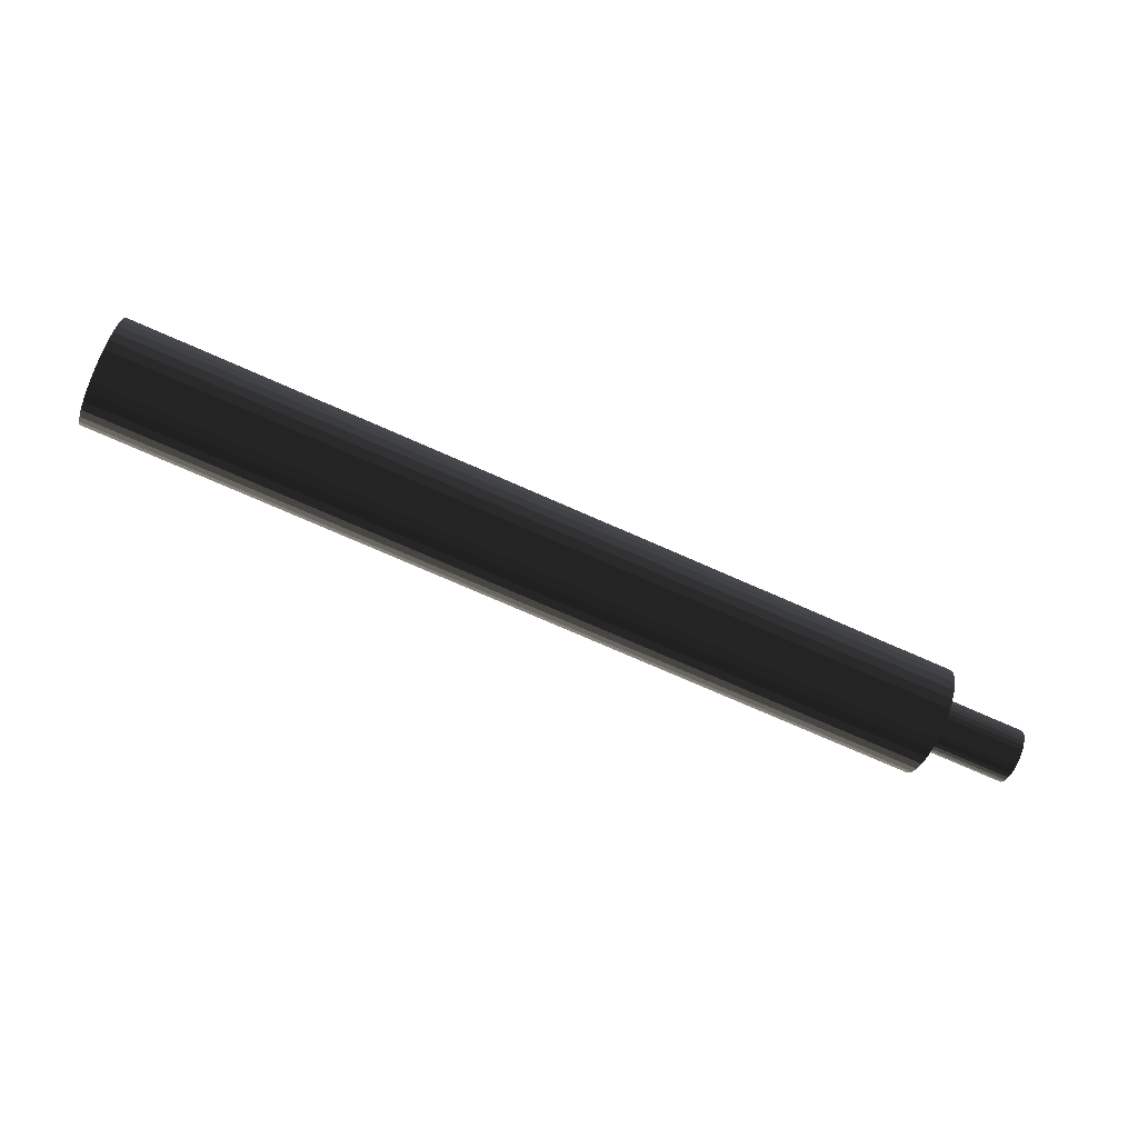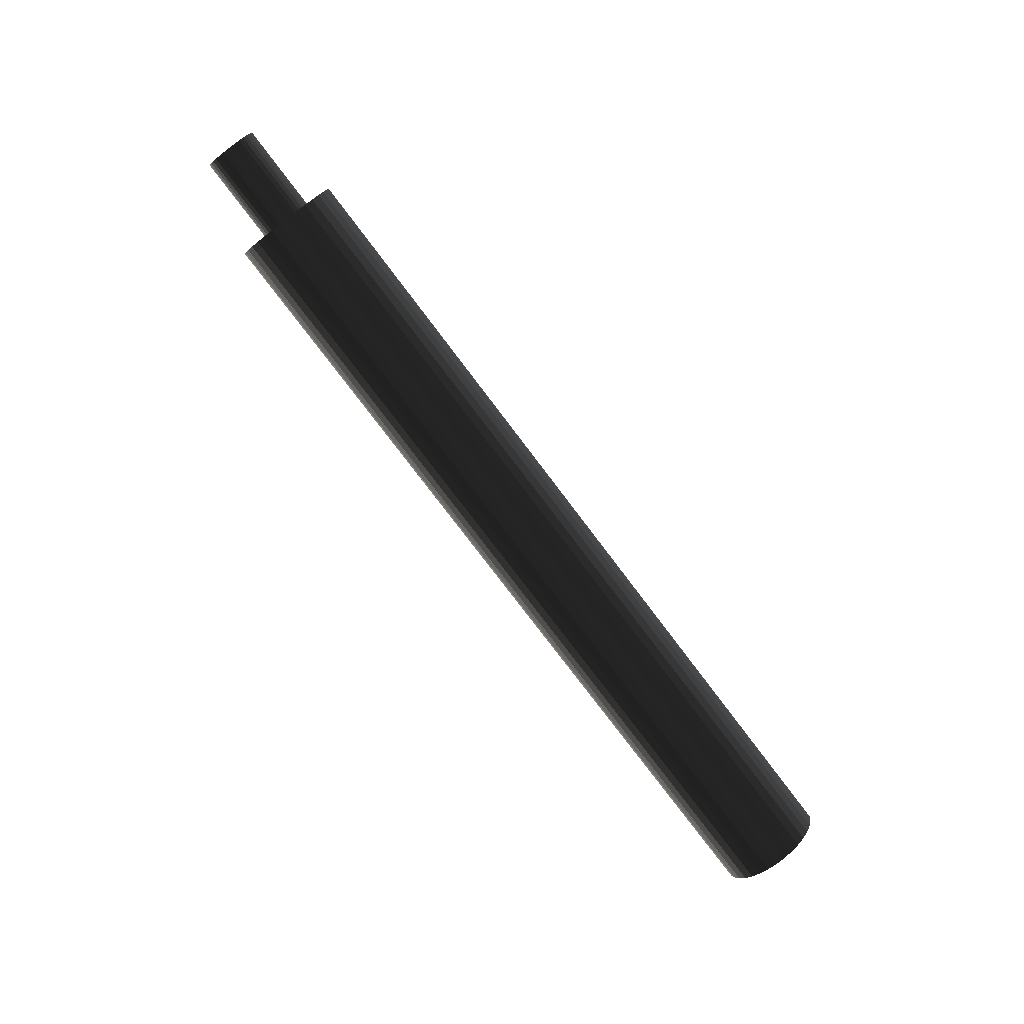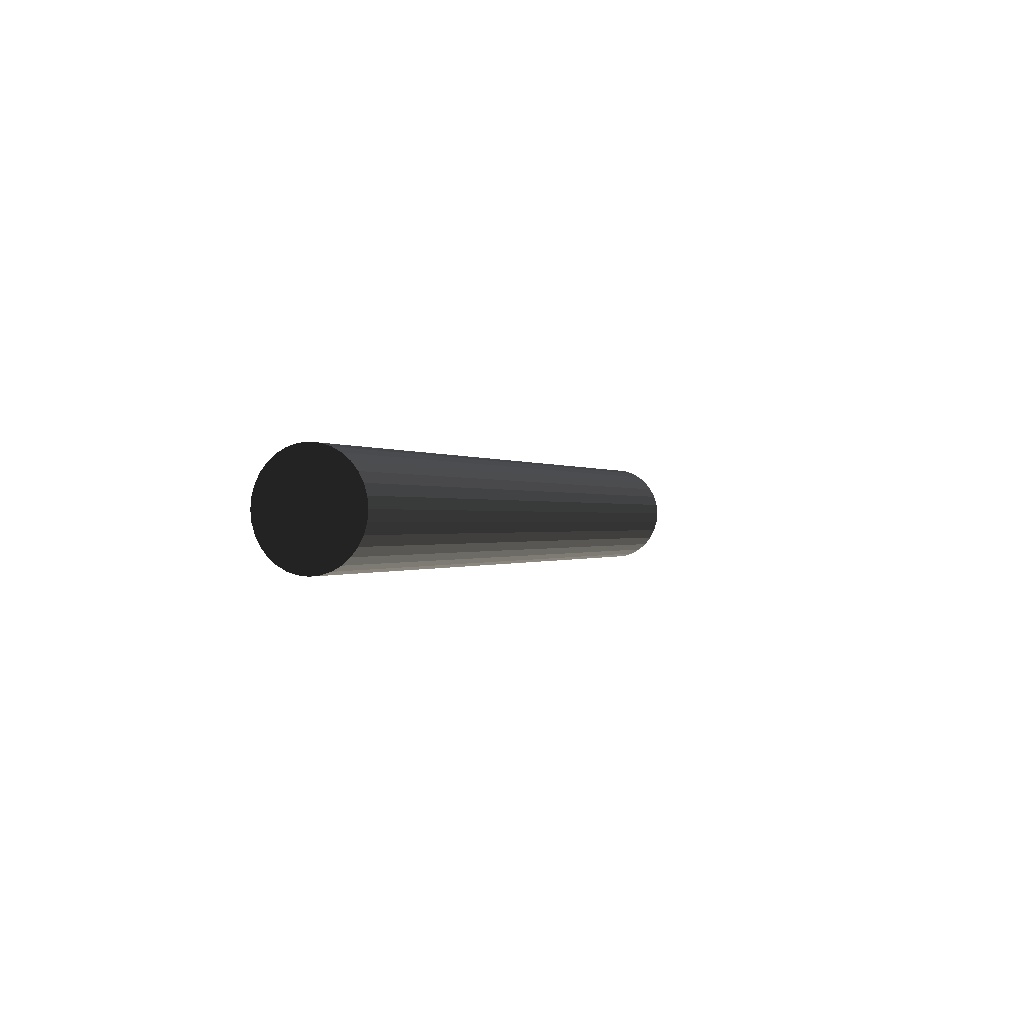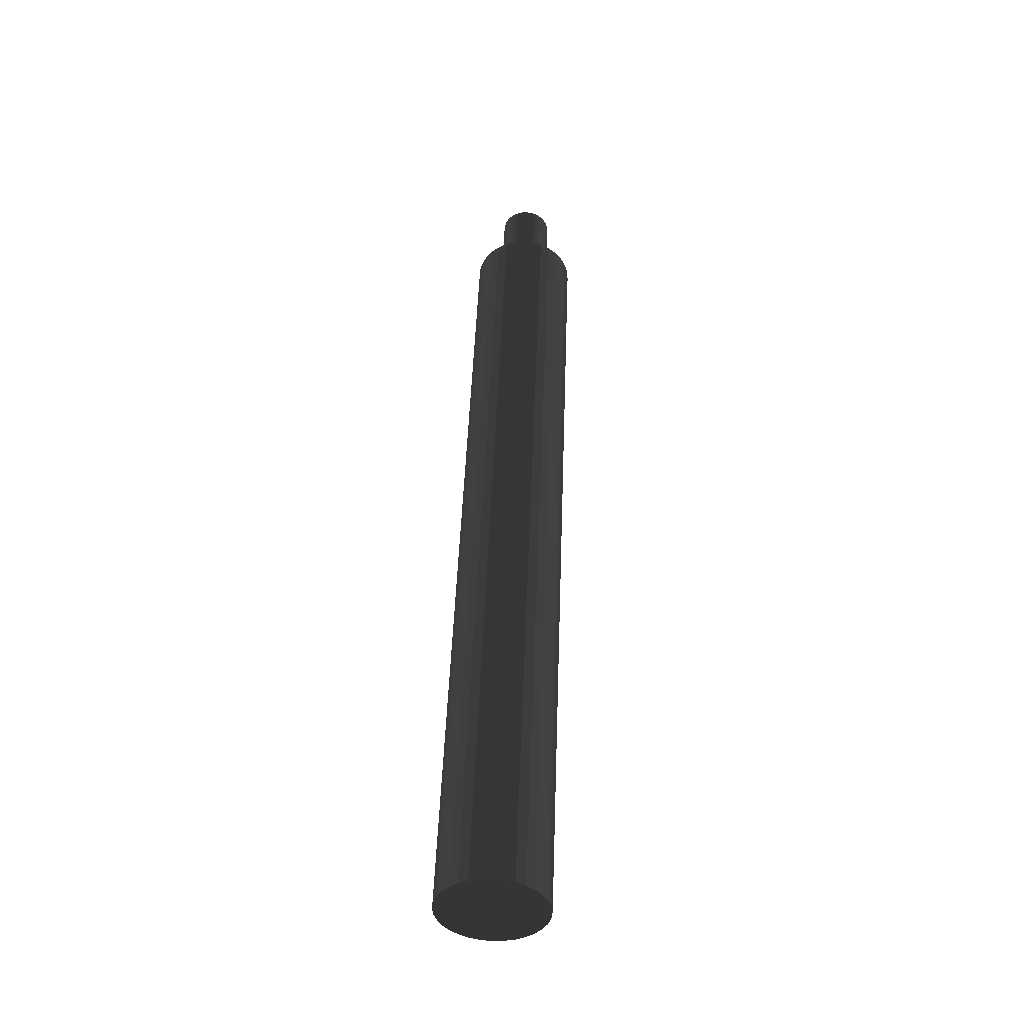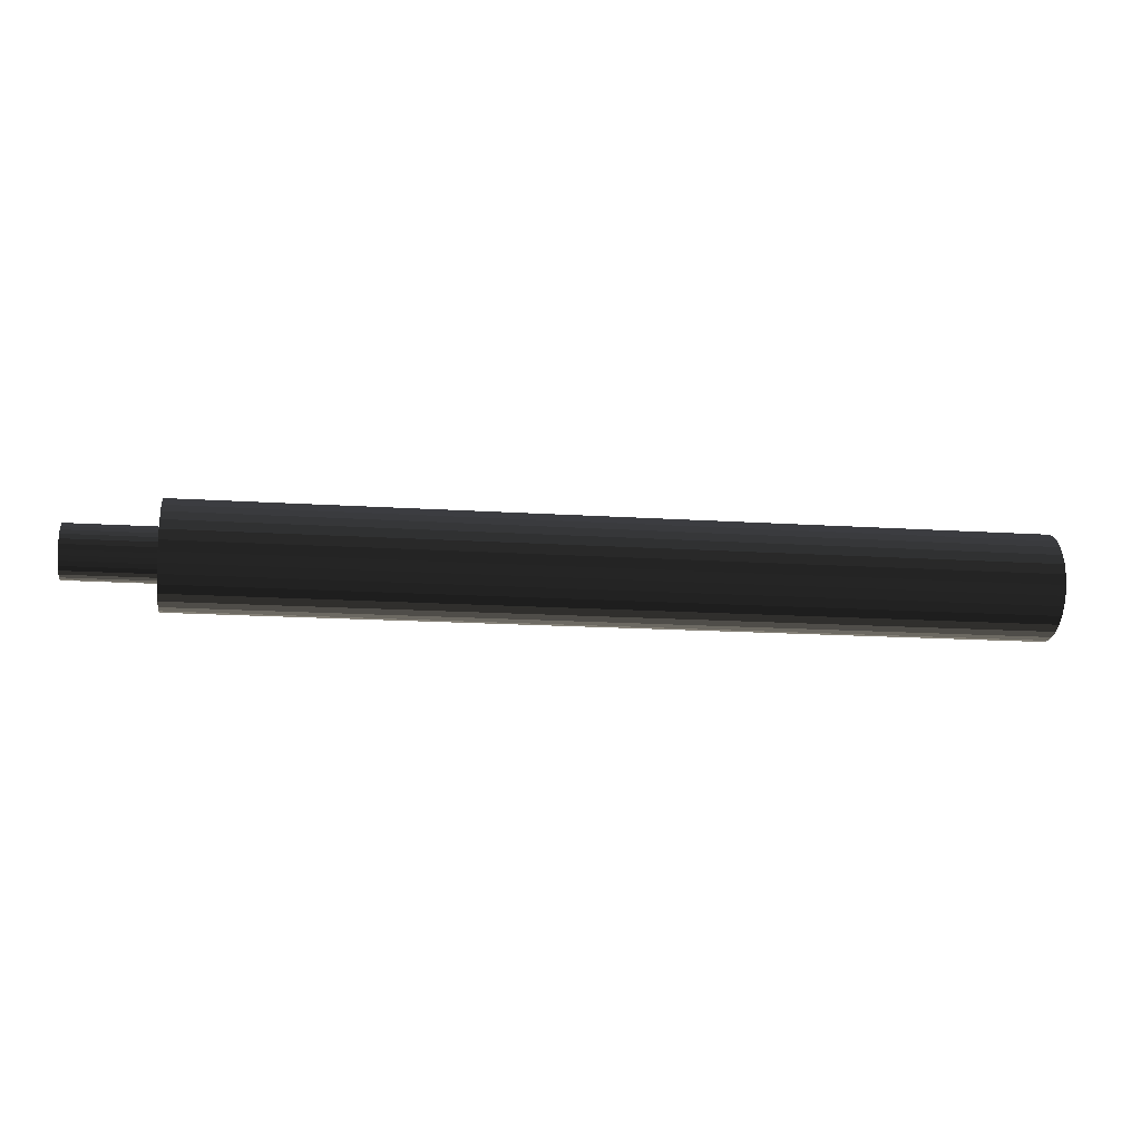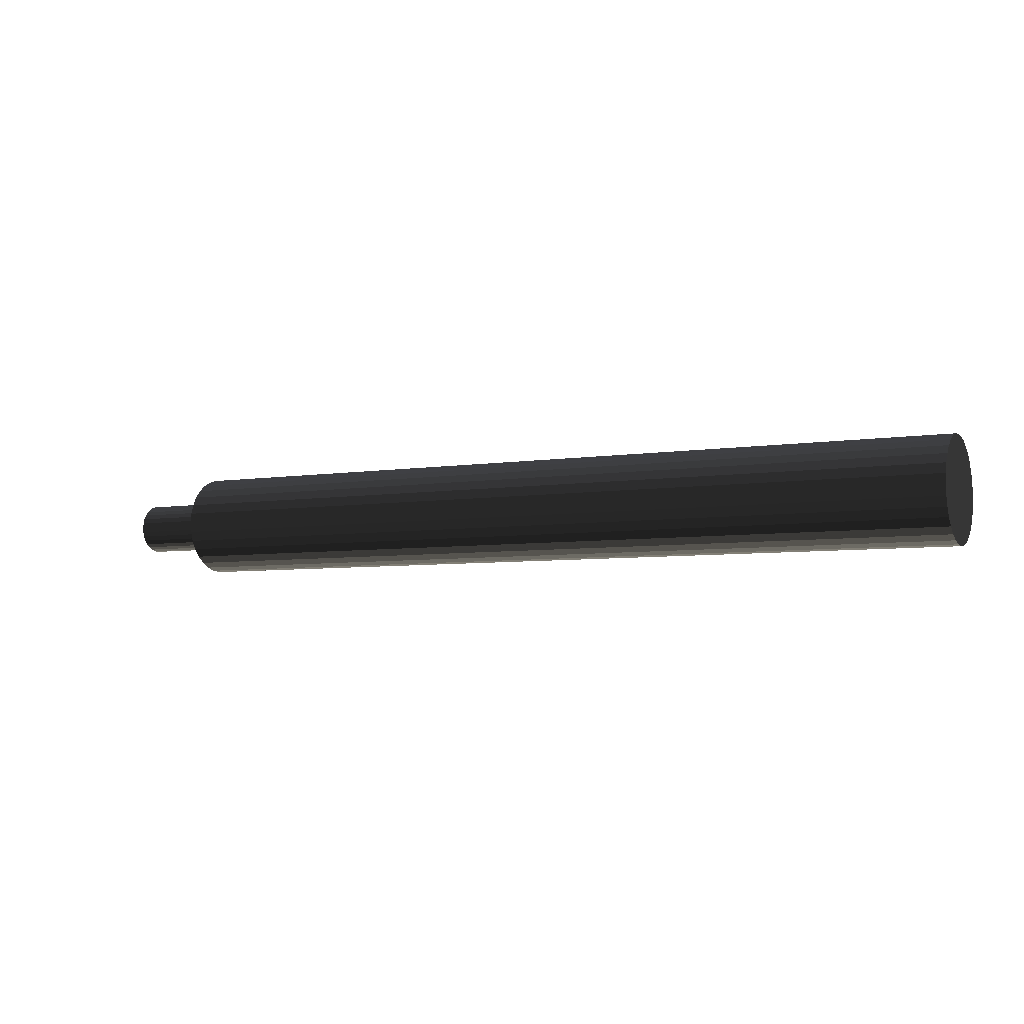
<metadata>
{"format":"obj","ext":"obj","renderer":"f3d","projection":"perspective","resolution":1024,"background":"white","views":[{"elev":-74.9,"azim":-23.7,"up":"+Y"},{"elev":-77.6,"azim":127.1,"up":"+Y"},{"elev":-0.3,"azim":-69.7,"up":"+Z"},{"elev":47.9,"azim":-87.9,"up":"+Z"},{"elev":-14.8,"azim":171.7,"up":"+Y"},{"elev":-5.5,"azim":-152.6,"up":"+Y"}]}
</metadata>
<code>
o LowerArm.001
v -0.5108 0 0.06514
v 0.5108 -0 0.06514
v -0.5108 -0.01237 0.06389
v 0.5108 -0.01237 0.06389
v -0.5108 -0.02426 0.06018
v 0.5108 -0.02426 0.06018
v -0.5108 -0.03522 0.05416
v 0.5108 -0.03522 0.05416
v -0.5108 -0.04483 0.04606
v 0.5108 -0.04483 0.04606
v -0.5108 -0.05272 0.03619
v 0.5108 -0.05272 0.03619
v -0.5108 -0.05858 0.02493
v 0.5108 -0.05858 0.02493
v -0.5108 -0.06218 0.01271
v 0.5108 -0.06218 0.01271
v -0.5108 -0.0634 0
v 0.5108 -0.0634 0
v -0.5108 -0.06218 -0.01271
v 0.5108 -0.06218 -0.01271
v -0.5108 -0.05858 -0.02493
v 0.5108 -0.05858 -0.02493
v -0.5108 -0.05272 -0.03619
v 0.5108 -0.05272 -0.03619
v -0.5108 -0.04483 -0.04606
v 0.5108 -0.04483 -0.04606
v -0.5108 -0.03522 -0.05416
v 0.5108 -0.03522 -0.05416
v -0.5108 -0.02426 -0.06018
v 0.5108 -0.02426 -0.06018
v -0.5108 -0.01237 -0.06389
v 0.5108 -0.01237 -0.06389
v -0.5108 0 -0.06514
v 0.5108 -0 -0.06514
v -0.5108 0.01237 -0.06389
v 0.5108 0.01237 -0.06389
v -0.5108 0.02426 -0.06018
v 0.5108 0.02426 -0.06018
v -0.5108 0.03522 -0.05416
v 0.5108 0.03522 -0.05416
v -0.5108 0.04483 -0.04606
v 0.5108 0.04483 -0.04606
v -0.5108 0.05272 -0.03619
v 0.5108 0.05272 -0.03619
v -0.5108 0.05858 -0.02493
v 0.5108 0.05858 -0.02493
v -0.5108 0.06218 -0.01271
v 0.5108 0.06218 -0.01271
v -0.5108 0.0634 0
v 0.5108 0.0634 0
v -0.5108 0.06218 0.01271
v 0.5108 0.06218 0.01271
v -0.5108 0.05858 0.02493
v 0.5108 0.05858 0.02493
v -0.5108 0.05272 0.03619
v 0.5108 0.05272 0.03619
v -0.5108 0.04483 0.04606
v 0.5108 0.04483 0.04606
v -0.5108 0.03522 0.05416
v 0.5108 0.03522 0.05416
v -0.5108 0.02426 0.06018
v 0.5108 0.02426 0.06018
v -0.5108 0.01237 0.06389
v 0.5108 0.01237 0.06389
v 0.5108 -0.006185 0.03195
v 0.5108 -0 0.03257
v 0.5108 -0.01213 0.03009
v 0.5108 -0.01761 0.02708
v 0.5108 -0.02242 0.02303
v 0.5108 -0.02636 0.0181
v 0.5108 -0.02929 0.01246
v 0.5108 -0.03109 0.006354
v 0.5108 -0.0317 0
v 0.5108 -0.03109 -0.006354
v 0.5108 -0.02929 -0.01246
v 0.5108 -0.02636 -0.01809
v 0.5108 -0.02242 -0.02303
v 0.5108 -0.01761 -0.02708
v 0.5108 -0.01213 -0.03009
v 0.5108 -0.006185 -0.03195
v 0.5108 -0 -0.03257
v 0.5108 0.006184 -0.03195
v 0.5108 0.01213 -0.03009
v 0.5108 0.01761 -0.02708
v 0.5108 0.02242 -0.02303
v 0.5108 0.02636 -0.01809
v 0.5108 0.02929 -0.01246
v 0.5108 0.03109 -0.006354
v 0.5108 0.0317 0
v 0.5108 0.03109 0.006354
v 0.5108 0.02929 0.01247
v 0.5108 0.02636 0.0181
v 0.5108 0.02242 0.02303
v 0.5108 0.01761 0.02708
v 0.5108 0.01213 0.03009
v 0.5108 0.006184 0.03195
v 0.6188 -0.006184 0.03195
v 0.6188 -0 0.03257
v 0.6188 -0.01213 0.03009
v 0.6188 -0.01761 0.02708
v 0.6188 -0.02242 0.02303
v 0.6188 -0.02636 0.0181
v 0.6188 -0.02929 0.01246
v 0.6188 -0.03109 0.006354
v 0.6188 -0.0317 0
v 0.6188 -0.03109 -0.006354
v 0.6188 -0.02929 -0.01246
v 0.6188 -0.02636 -0.01809
v 0.6188 -0.02242 -0.02303
v 0.6188 -0.01761 -0.02708
v 0.6188 -0.01213 -0.03009
v 0.6188 -0.006184 -0.03195
v 0.6188 -0 -0.03257
v 0.6188 0.006184 -0.03195
v 0.6188 0.01213 -0.03009
v 0.6188 0.01761 -0.02708
v 0.6188 0.02242 -0.02303
v 0.6188 0.02636 -0.01809
v 0.6188 0.02929 -0.01246
v 0.6188 0.03109 -0.006354
v 0.6188 0.0317 0
v 0.6188 0.03109 0.006354
v 0.6188 0.02929 0.01247
v 0.6188 0.02636 0.0181
v 0.6188 0.02242 0.02303
v 0.6188 0.01761 0.02708
v 0.6188 0.01213 0.03009
v 0.6188 0.006184 0.03195
f 1 2 4 3
f 3 4 6 5
f 5 6 8 7
f 7 8 10 9
f 9 10 12 11
f 11 12 14 13
f 13 14 16 15
f 15 16 18 17
f 17 18 20 19
f 19 20 22 21
f 21 22 24 23
f 23 24 26 25
f 25 26 28 27
f 27 28 30 29
f 29 30 32 31
f 31 32 34 33
f 33 34 36 35
f 35 36 38 37
f 37 38 40 39
f 39 40 42 41
f 41 42 44 43
f 43 44 46 45
f 45 46 48 47
f 47 48 50 49
f 49 50 52 51
f 51 52 54 53
f 53 54 56 55
f 55 56 58 57
f 57 58 60 59
f 59 60 62 61
f 6 4 65 67
f 61 62 64 63
f 63 64 2 1
f 1 3 5 7 9 11 13 15 17 19 21 23 25 27 29 31 33 35 37 39 41 43 45 47 49 51 53 55 57 59 61 63
f 68 67 99 100
f 24 22 75 76
f 42 40 84 85
f 60 58 93 94
f 16 14 71 72
f 34 32 80 81
f 52 50 89 90
f 8 6 67 68
f 26 24 76 77
f 44 42 85 86
f 62 60 94 95
f 18 16 72 73
f 36 34 81 82
f 54 52 90 91
f 10 8 68 69
f 28 26 77 78
f 46 44 86 87
f 64 62 95 96
f 20 18 73 74
f 38 36 82 83
f 56 54 91 92
f 12 10 69 70
f 30 28 78 79
f 48 46 87 88
f 4 2 66 65
f 2 64 96 66
f 22 20 74 75
f 40 38 83 84
f 58 56 92 93
f 14 12 70 71
f 32 30 79 80
f 50 48 88 89
f 97 98 128 127 126 125 124 123 122 121 120 119 118 117 116 115 114 113 112 111 110 109 108 107 106 105 104 103 102 101 100 99
f 95 94 126 127
f 82 81 113 114
f 69 68 100 101
f 96 95 127 128
f 83 82 114 115
f 70 69 101 102
f 66 96 128 98
f 84 83 115 116
f 71 70 102 103
f 85 84 116 117
f 72 71 103 104
f 86 85 117 118
f 73 72 104 105
f 87 86 118 119
f 74 73 105 106
f 88 87 119 120
f 75 74 106 107
f 89 88 120 121
f 76 75 107 108
f 90 89 121 122
f 77 76 108 109
f 91 90 122 123
f 78 77 109 110
f 92 91 123 124
f 79 78 110 111
f 65 66 98 97
f 93 92 124 125
f 80 79 111 112
f 67 65 97 99
f 94 93 125 126
f 81 80 112 113

</code>
